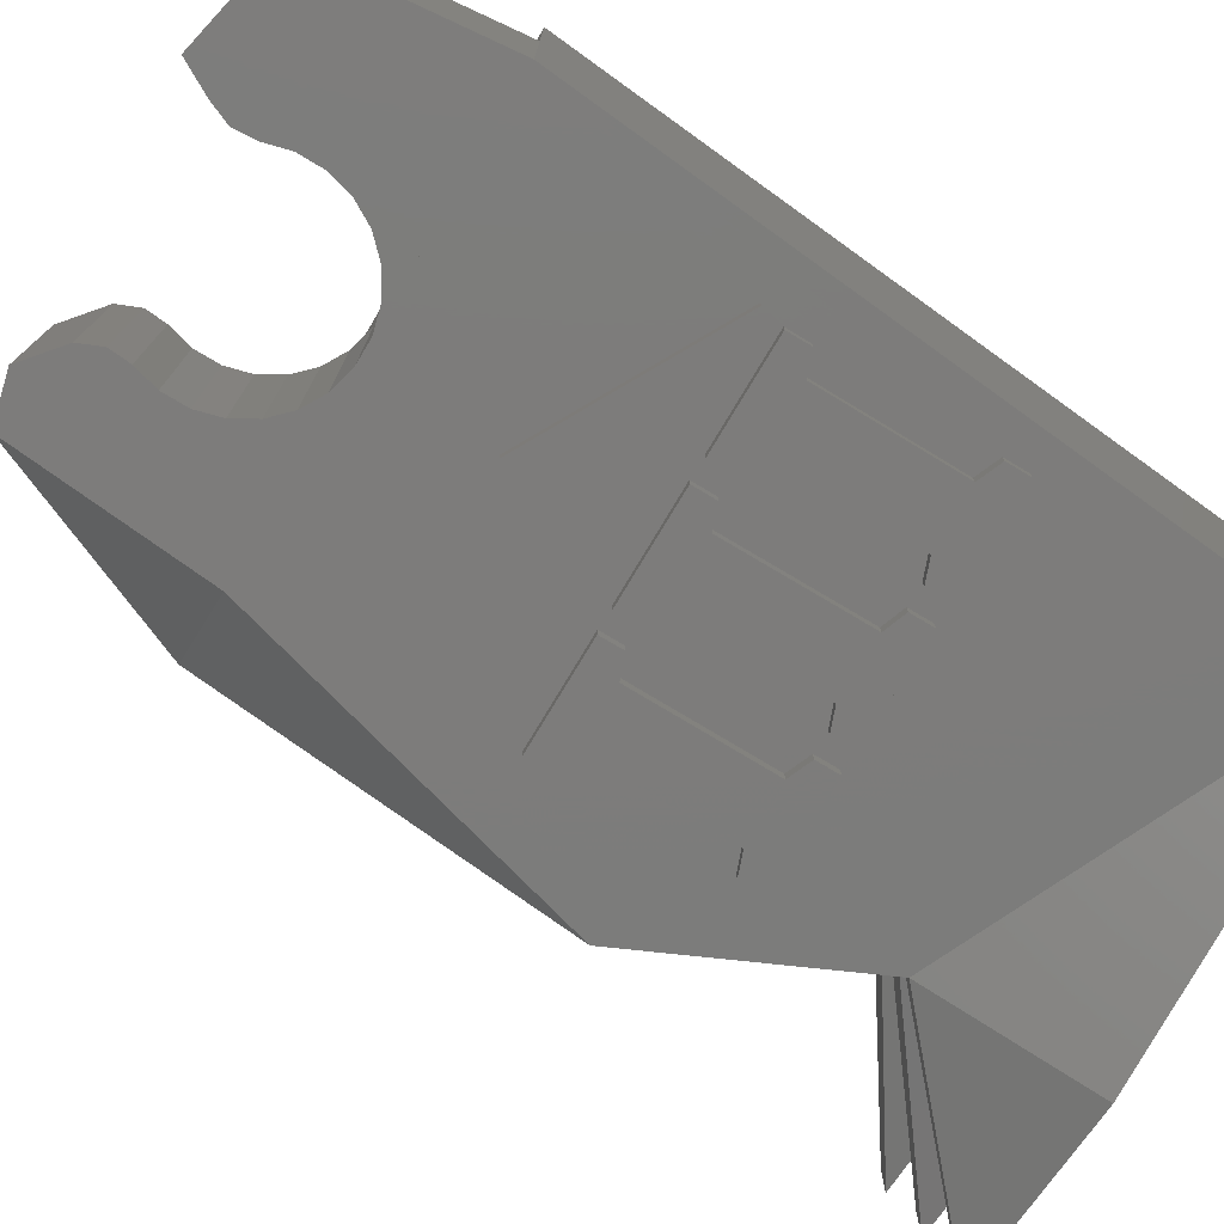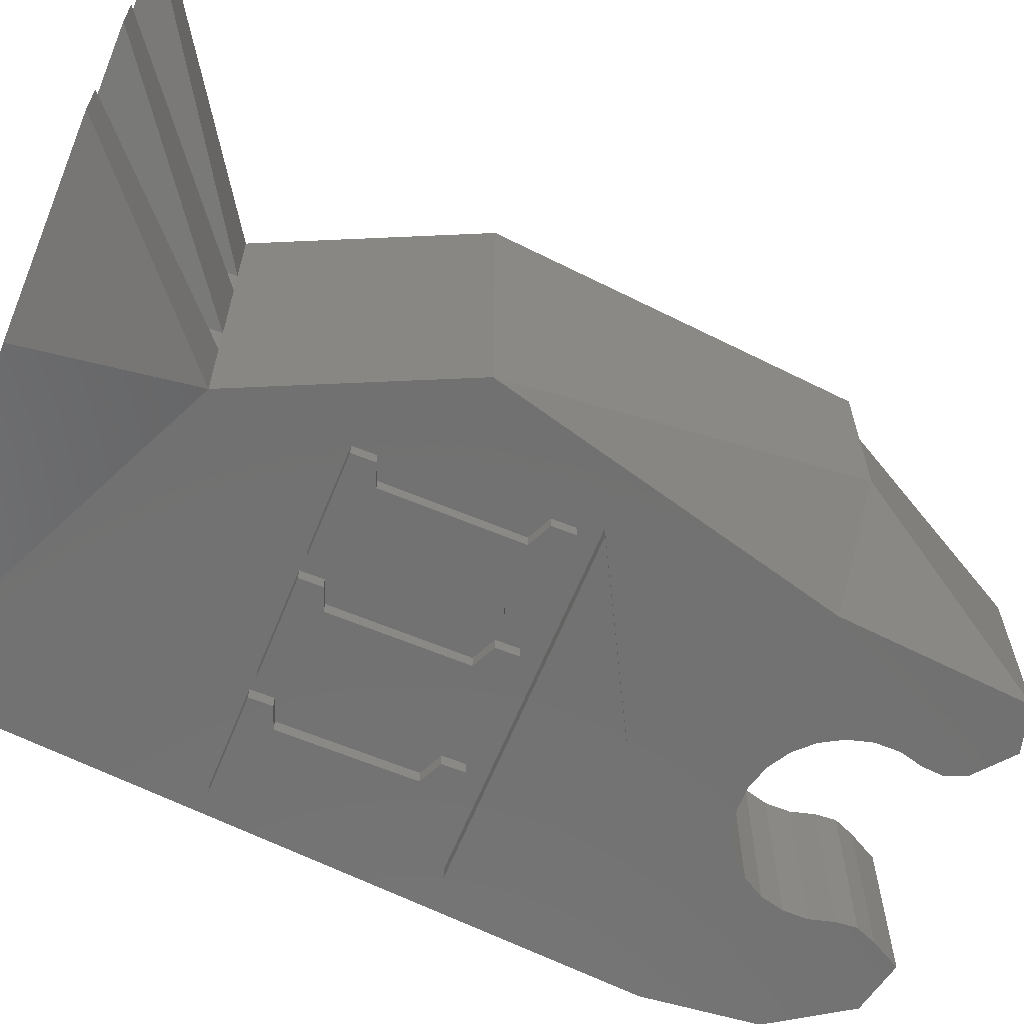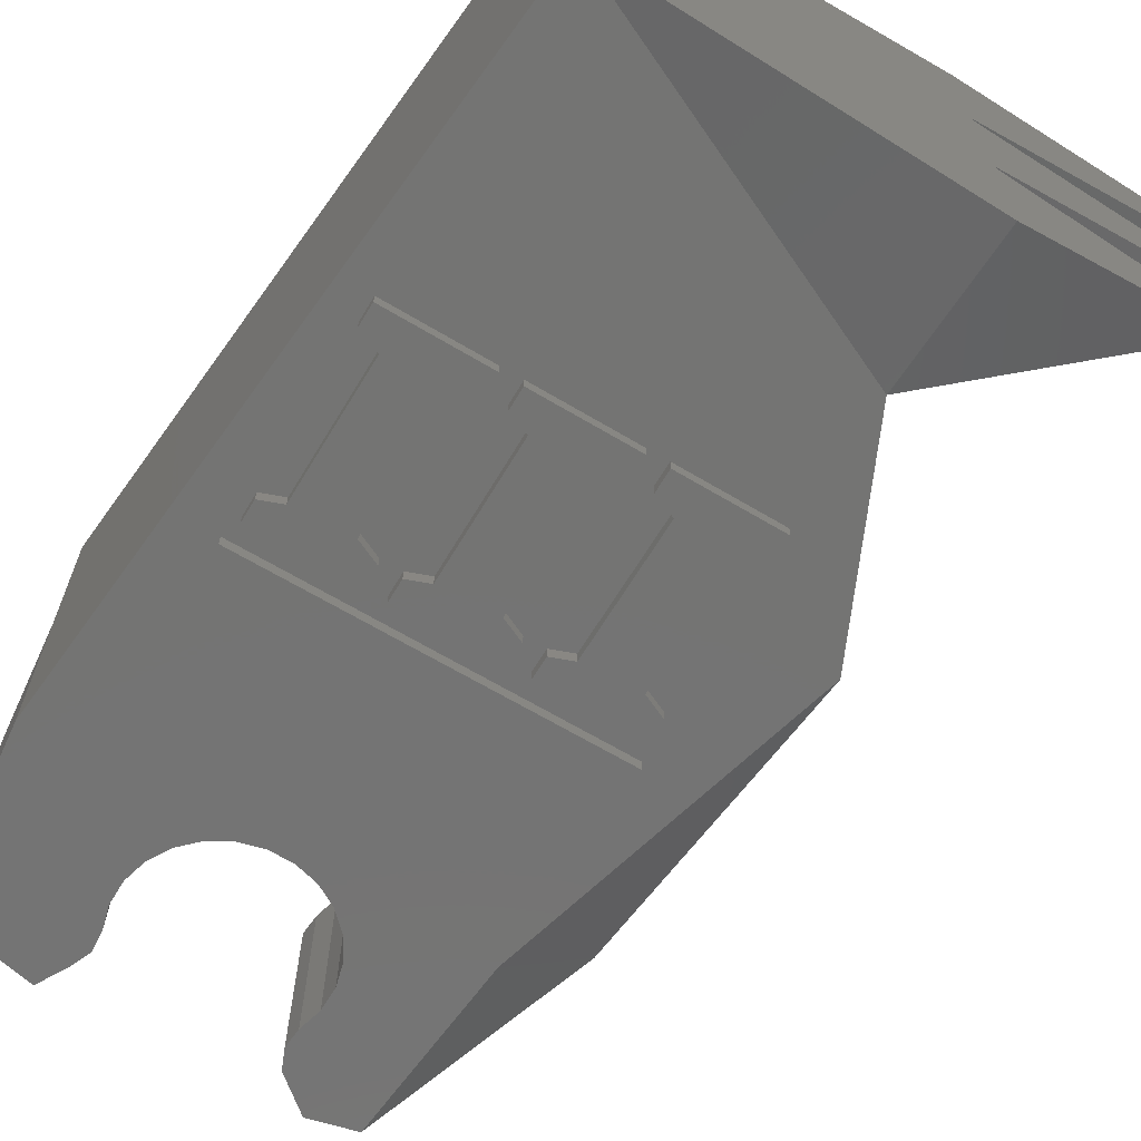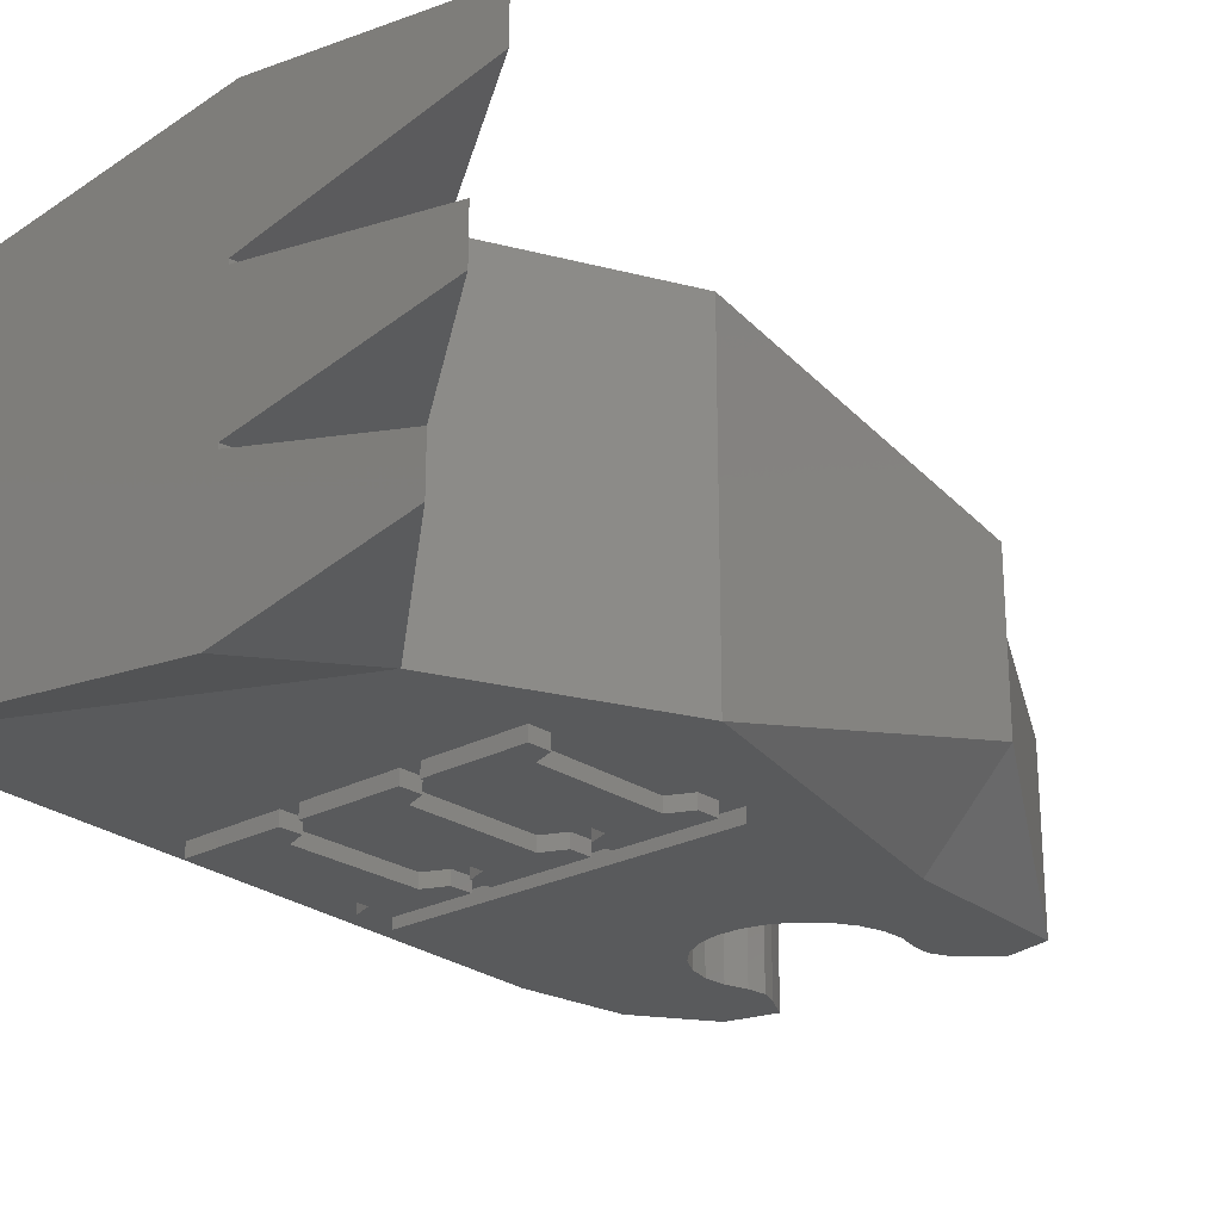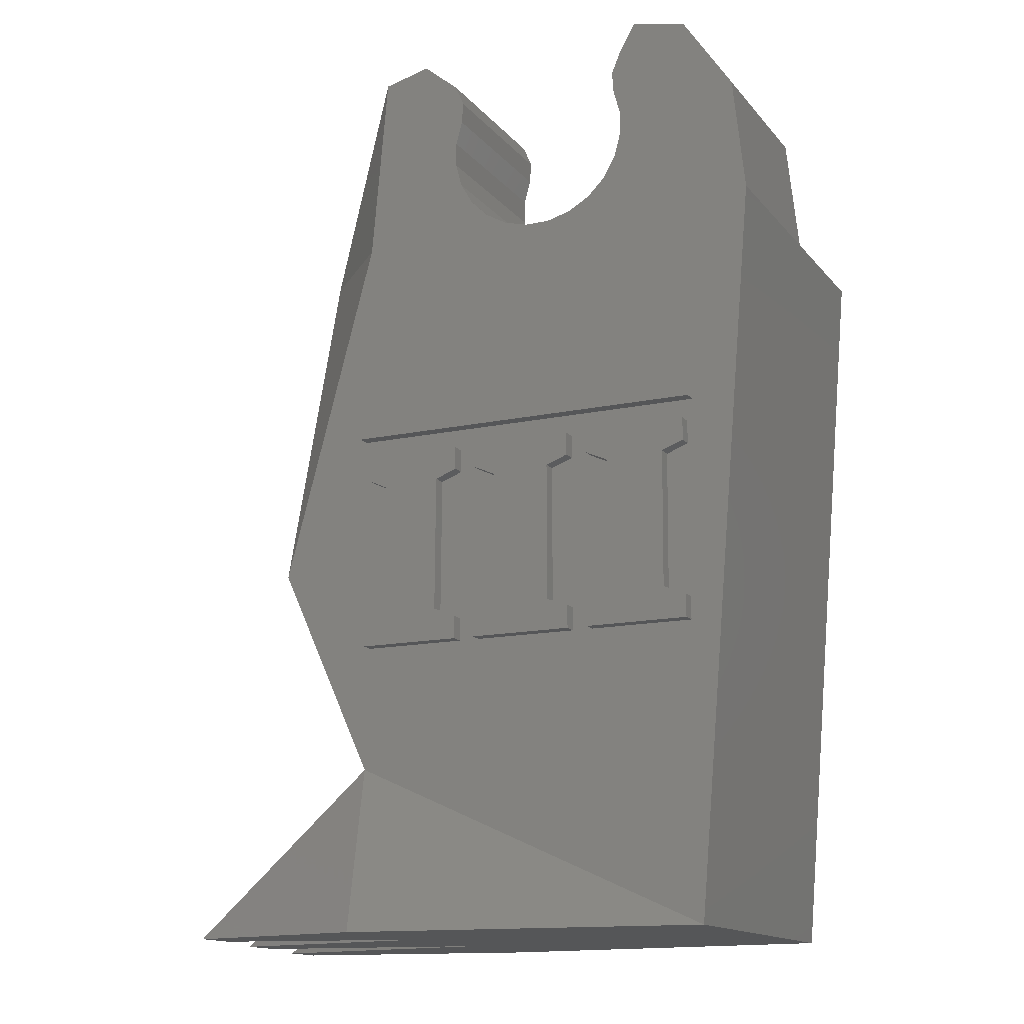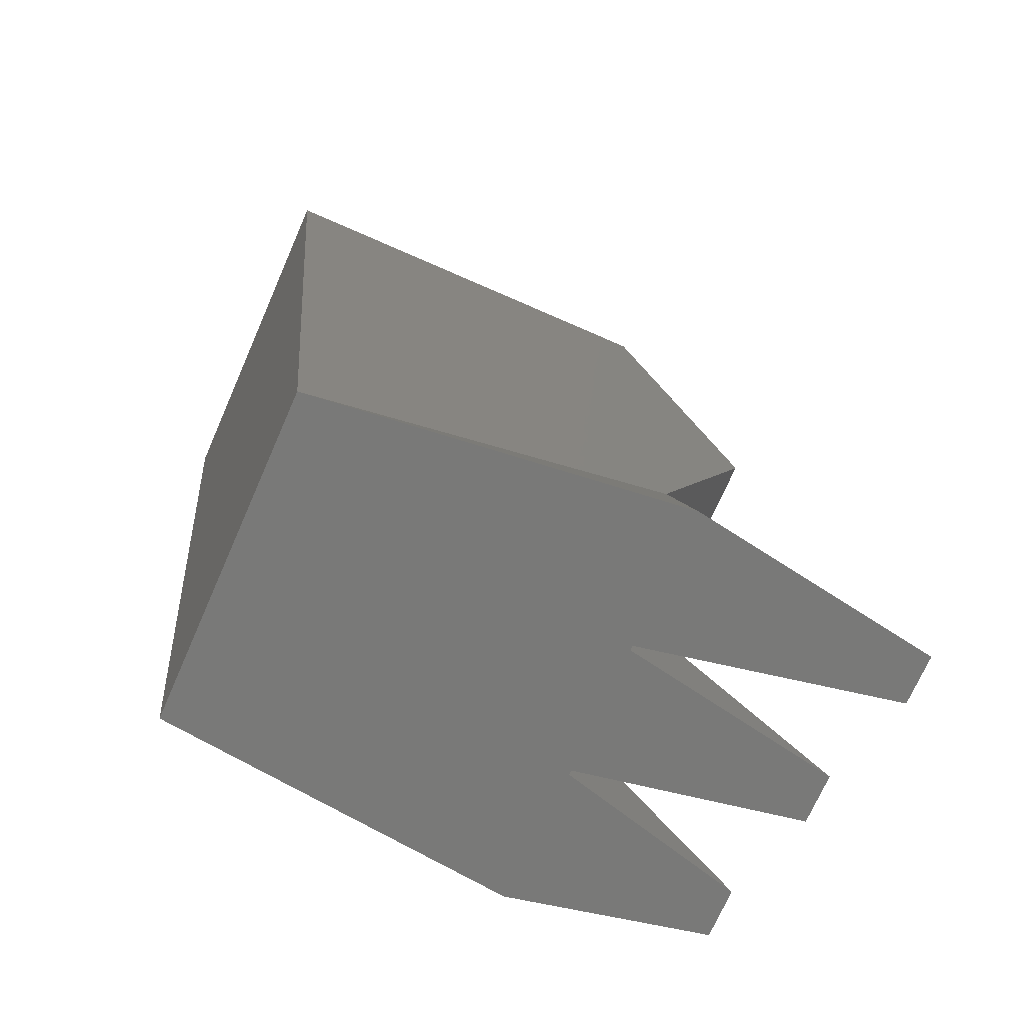
<metadata>
{"format":"stl","ext":"stl","renderer":"f3d","projection":"perspective","resolution":1024,"background":"white","views":[{"elev":-75.8,"azim":59.2,"up":"+Y"},{"elev":-63.6,"azim":-112.1,"up":"+Y"},{"elev":-66.1,"azim":149.1,"up":"+Y"},{"elev":-24.0,"azim":-138.0,"up":"+Y"},{"elev":-14.6,"azim":25.0,"up":"+Z"},{"elev":-71.7,"azim":156.3,"up":"+Z"}]}
</metadata>
<code>
# stl→obj: 160 verts, 316 faces
v 126.7 362.6 41.27
v 119.5 363.6 36.49
v 126.7 362.2 36.49
v 126.7 357.7 41.27
v 126.7 358.2 36.49
v 121.3 356.8 36.49
v 130.7 355.4 58.13
v 130.2 360.5 58.64
v 130.2 355.4 58.64
v 130.7 360.5 58.13
v 126.7 358.8 41.27
v 120.4 359.5 36.49
v 126.7 358.3 36.49
v 126.7 361.6 41.27
v 126.7 362.1 36.49
v 120.4 360.9 36.49
v 135.1 360.5 59.97
v 134.9 355.4 59.27
v 135.1 355.4 59.97
v 134.9 360.5 59.27
v 133.4 355.4 57.77
v 134 360.5 58.13
v 133.4 360.5 57.77
v 134 355.4 58.13
v 135.1 360.5 60.69
v 135.1 355.4 60.69
v 134.9 360.5 61.39
v 134.9 355.4 61.39
v 134.6 360.5 58.64
v 134.6 355.4 58.64
v 131.3 355.4 57.77
v 131.3 360.5 57.77
v 129.8 360.5 59.27
v 129.6 355.4 59.97
v 129.8 355.4 59.27
v 129.6 360.5 59.97
v 132 355.4 57.58
v 132 360.5 57.58
v 129.6 355.4 60.69
v 129.6 360.5 60.69
v 129.7 355.4 61.04
v 129.8 355.4 61.39
v 129.8 360.5 61.39
v 126.7 366.2 36.49
v 119.5 365 36.49
v 137.2 365 36.49
v 126.9 354.2 36.49
v 137.2 355.4 36.49
v 121.3 355.4 36.49
v 126.7 355.4 41.27
v 126.7 365 41.27
v 129.8 355.4 62
v 129.8 360.5 62
v 139 360.5 57.58
v 139 355.4 57.58
v 139 365 57.58
v 127.1 365 57.58
v 123.9 365 47.35
v 124.1 362.9 57.58
v 124.1 358 57.58
v 123.9 355.4 47.35
v 124.1 360.5 57.58
v 129.6 355.4 62.61
v 129.6 360.5 62.61
v 132 355 54.2
v 126.6 355 51.33
v 137.2 355 51.33
v 132 355.4 54.2
v 137.2 355.4 51.33
v 126.6 355.4 51.33
v 137.1 355 45.55
v 134.1 355 44.89
v 137.1 355 44.89
v 134.1 355 45.55
v 136.4 355 45.83
v 134.7 355 45.79
v 134.7 355 49.7
v 136.4 355 49.79
v 134.1 355 50.02
v 137.1 355 50.02
v 137.1 355 50.69
v 134.1 355 50.69
v 136.4 355.4 49.79
v 136.4 355.4 45.83
v 137.1 355.4 50.02
v 137.1 355.4 50.69
v 134.1 355.4 50.69
v 134.1 355.4 50.02
v 134.7 355.4 49.7
v 134.7 355.4 45.79
v 134.1 355.4 45.55
v 134.1 355.4 44.89
v 137.1 355.4 44.89
v 137.1 355.4 45.55
v 133.5 355 45.55
v 130.5 355 44.89
v 133.5 355 44.89
v 130.5 355 45.55
v 132.8 355 45.79
v 131.1 355 45.79
v 132.8 355 49.79
v 131.1 355 49.7
v 130.5 355 50.02
v 133.5 355 50.02
v 133.5 355 50.69
v 130.5 355 50.69
v 131.1 355.4 49.7
v 131.1 355.4 45.79
v 130.5 355.4 45.55
v 130.5 355.4 44.89
v 133.5 355.4 44.89
v 133.5 355.4 45.55
v 132.8 355.4 45.79
v 132.8 355.4 49.79
v 133.5 355.4 50.02
v 133.5 355.4 50.69
v 130.5 355.4 50.69
v 130.5 355.4 50.02
v 129.9 355 45.55
v 126.8 355 44.89
v 129.9 355 44.89
v 126.8 355 45.55
v 129.2 355 45.83
v 127.5 355 45.79
v 127.5 355 49.7
v 129.2 355 49.79
v 126.8 355 50.02
v 129.9 355 50.02
v 129.9 355 50.69
v 126.8 355 50.69
v 129.9 355.4 45.55
v 129.9 355.4 44.89
v 129.2 355.4 45.83
v 129.2 355.4 49.79
v 129.9 355.4 50.02
v 129.9 355.4 50.69
v 126.8 355.4 50.69
v 126.8 355.4 50.02
v 127.5 355.4 49.7
v 127.5 355.4 45.79
v 126.8 355.4 45.55
v 126.8 355.4 44.89
v 132.7 355.4 57.58
v 132.4 360.5 57.58
v 132.7 360.5 57.58
v 128.5 360.5 63.49
v 128.5 355.4 63.49
v 127.2 355.4 63.15
v 127.2 360.5 63.15
v 138.7 355.4 60.93
v 137.2 355.4 63.15
v 134.9 355.4 62
v 135.1 355.4 62.61
v 135.6 355.4 63.49
v 126.7 355.4 57.58
v 138.7 360.5 60.94
v 135.6 360.5 63.49
v 137.2 360.5 63.15
v 135.1 360.5 62.61
v 134.9 360.5 62
f 1 2 3
f 4 5 6
f 7 8 9
f 8 7 10
f 11 12 13
f 14 15 16
f 17 18 19
f 18 17 20
f 21 22 23
f 22 21 24
f 25 19 26
f 19 25 17
f 27 26 28
f 26 27 25
f 24 29 22
f 29 24 30
f 31 10 7
f 10 31 32
f 33 34 35
f 34 33 36
f 8 35 9
f 35 8 33
f 37 32 31
f 32 37 38
f 36 39 34
f 39 36 40
f 40 41 39
f 41 40 42
f 42 40 43
f 20 30 18
f 30 20 29
f 44 2 45
f 2 44 3
f 3 44 15
f 15 44 46
f 15 46 5
f 5 46 47
f 47 46 48
f 5 49 6
f 49 5 47
f 16 13 12
f 13 16 15
f 13 15 5
f 50 47 48
f 51 44 45
f 50 49 47
f 43 52 42
f 52 43 53
f 48 54 55
f 54 48 46
f 54 46 56
f 57 58 59
f 51 46 44
f 60 58 61
f 58 60 62
f 58 62 59
f 53 63 52
f 63 53 64
f 1 15 14
f 15 1 3
f 11 5 4
f 5 11 13
f 11 16 12
f 16 11 14
f 2 51 45
f 51 2 1
f 49 4 6
f 4 49 50
f 58 50 61
f 50 58 4
f 4 58 11
f 11 58 14
f 14 58 1
f 1 58 51
f 65 66 67
f 67 68 65
f 68 67 69
f 65 70 66
f 70 65 68
f 69 66 70
f 66 69 67
f 71 72 73
f 72 71 74
f 74 71 75
f 74 75 76
f 76 75 77
f 77 75 78
f 77 78 79
f 79 78 80
f 79 80 81
f 79 81 82
f 75 83 78
f 83 75 84
f 85 78 83
f 78 85 80
f 80 86 81
f 86 80 85
f 81 87 82
f 87 81 86
f 87 79 82
f 79 87 88
f 89 79 88
f 79 89 77
f 89 76 77
f 76 89 90
f 76 91 74
f 91 76 90
f 91 72 74
f 72 91 92
f 93 72 92
f 72 93 73
f 73 94 71
f 94 73 93
f 71 84 75
f 84 71 94
f 95 96 97
f 96 95 98
f 98 95 99
f 98 99 100
f 100 99 101
f 100 101 102
f 102 101 103
f 103 101 104
f 103 104 105
f 103 105 106
f 107 100 102
f 100 107 108
f 100 109 98
f 109 100 108
f 109 96 98
f 96 109 110
f 111 96 110
f 96 111 97
f 97 112 95
f 112 97 111
f 95 113 99
f 113 95 112
f 99 114 101
f 114 99 113
f 115 101 114
f 101 115 104
f 104 116 105
f 116 104 115
f 105 117 106
f 117 105 116
f 117 103 106
f 103 117 118
f 107 103 118
f 103 107 102
f 119 120 121
f 120 119 122
f 122 119 123
f 122 123 124
f 124 123 125
f 125 123 126
f 125 126 127
f 127 126 128
f 127 128 129
f 127 129 130
f 121 131 119
f 131 121 132
f 119 133 123
f 133 119 131
f 123 134 126
f 134 123 133
f 135 126 134
f 126 135 128
f 128 136 129
f 136 128 135
f 129 137 130
f 137 129 136
f 137 127 130
f 127 137 138
f 139 127 138
f 127 139 125
f 139 124 125
f 124 139 140
f 124 141 122
f 141 124 140
f 141 120 122
f 120 141 142
f 132 120 142
f 120 132 121
f 143 38 37
f 143 144 38
f 144 143 145
f 63 146 147
f 64 146 63
f 147 146 148
f 146 149 148
f 132 110 131
f 110 132 111
f 131 110 109
f 131 109 133
f 133 109 108
f 133 108 107
f 133 107 134
f 134 107 118
f 134 118 135
f 135 118 136
f 136 118 117
f 136 117 137
f 48 93 50
f 93 48 55
f 93 55 94
f 94 55 84
f 84 55 85
f 84 85 83
f 85 55 86
f 86 55 69
f 86 69 87
f 87 69 116
f 116 69 117
f 69 55 68
f 55 21 143
f 21 55 24
f 24 55 150
f 24 150 30
f 30 150 18
f 18 150 19
f 19 150 26
f 26 150 28
f 28 150 151
f 28 151 152
f 152 151 153
f 153 151 154
f 50 142 61
f 142 50 92
f 92 50 93
f 142 92 132
f 61 142 141
f 61 141 140
f 61 140 139
f 61 139 138
f 61 138 70
f 61 70 155
f 70 138 137
f 70 137 117
f 70 117 69
f 155 70 68
f 155 68 37
f 37 68 55
f 37 55 143
f 155 37 31
f 155 31 7
f 155 7 9
f 155 9 148
f 148 9 35
f 148 35 34
f 148 34 39
f 148 39 41
f 148 41 42
f 148 42 52
f 148 52 63
f 92 111 132
f 111 92 91
f 111 91 112
f 112 91 90
f 112 90 113
f 113 90 89
f 113 89 114
f 114 89 88
f 114 88 115
f 115 88 87
f 115 87 116
f 147 148 63
f 54 150 55
f 150 54 156
f 146 64 149
f 21 145 143
f 21 23 145
f 51 56 46
f 56 51 58
f 56 58 57
f 60 61 155
f 149 60 148
f 60 149 62
f 149 53 43
f 149 64 53
f 60 155 148
f 62 32 38
f 32 62 10
f 10 62 8
f 8 62 149
f 8 149 33
f 33 149 36
f 36 149 40
f 40 149 43
f 38 59 62
f 59 38 57
f 57 38 56
f 56 38 144
f 56 144 145
f 56 145 54
f 157 158 159
f 158 150 156
f 158 151 150
f 154 159 153
f 159 154 157
f 158 27 160
f 158 160 159
f 158 157 154
f 151 158 154
f 54 22 156
f 22 54 23
f 23 54 145
f 156 22 29
f 156 29 20
f 156 20 17
f 156 17 25
f 156 25 27
f 156 27 158
f 160 28 152
f 28 160 27
f 159 152 153
f 152 159 160

</code>
